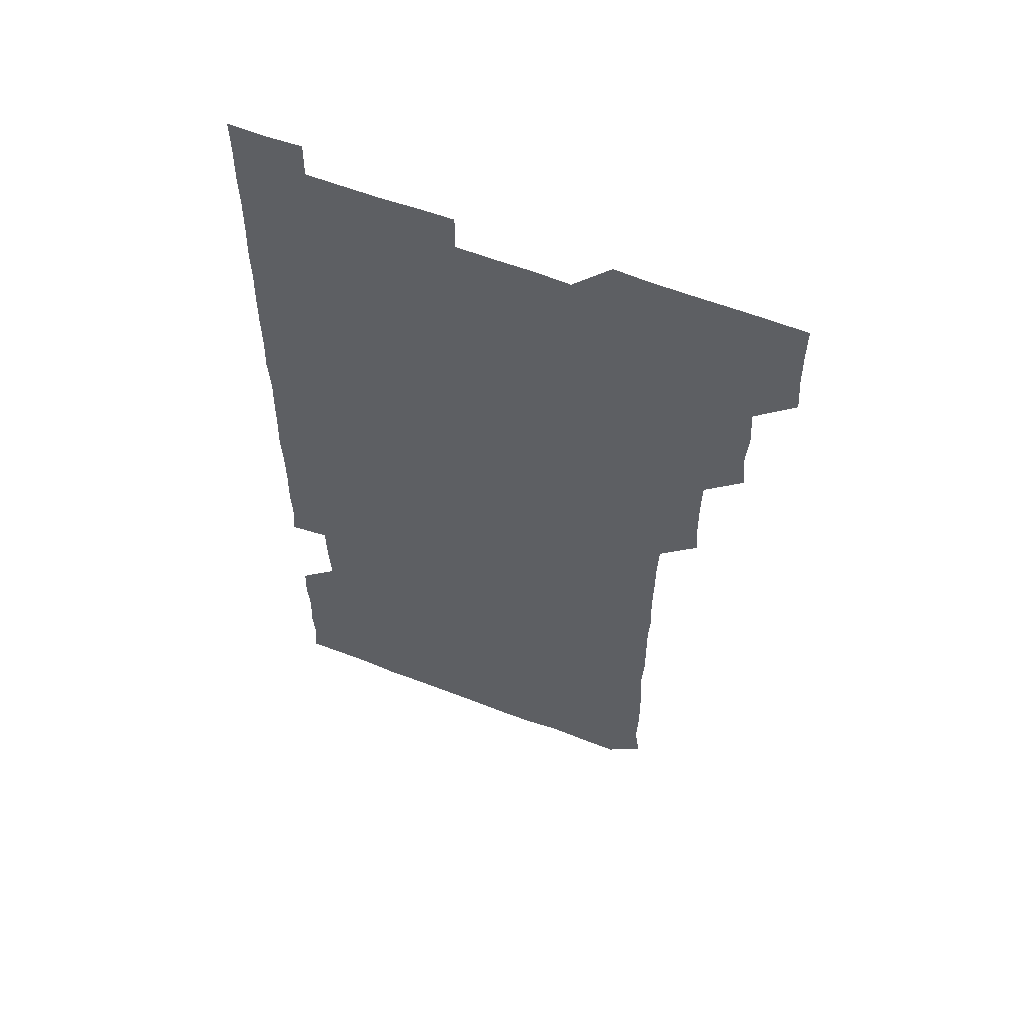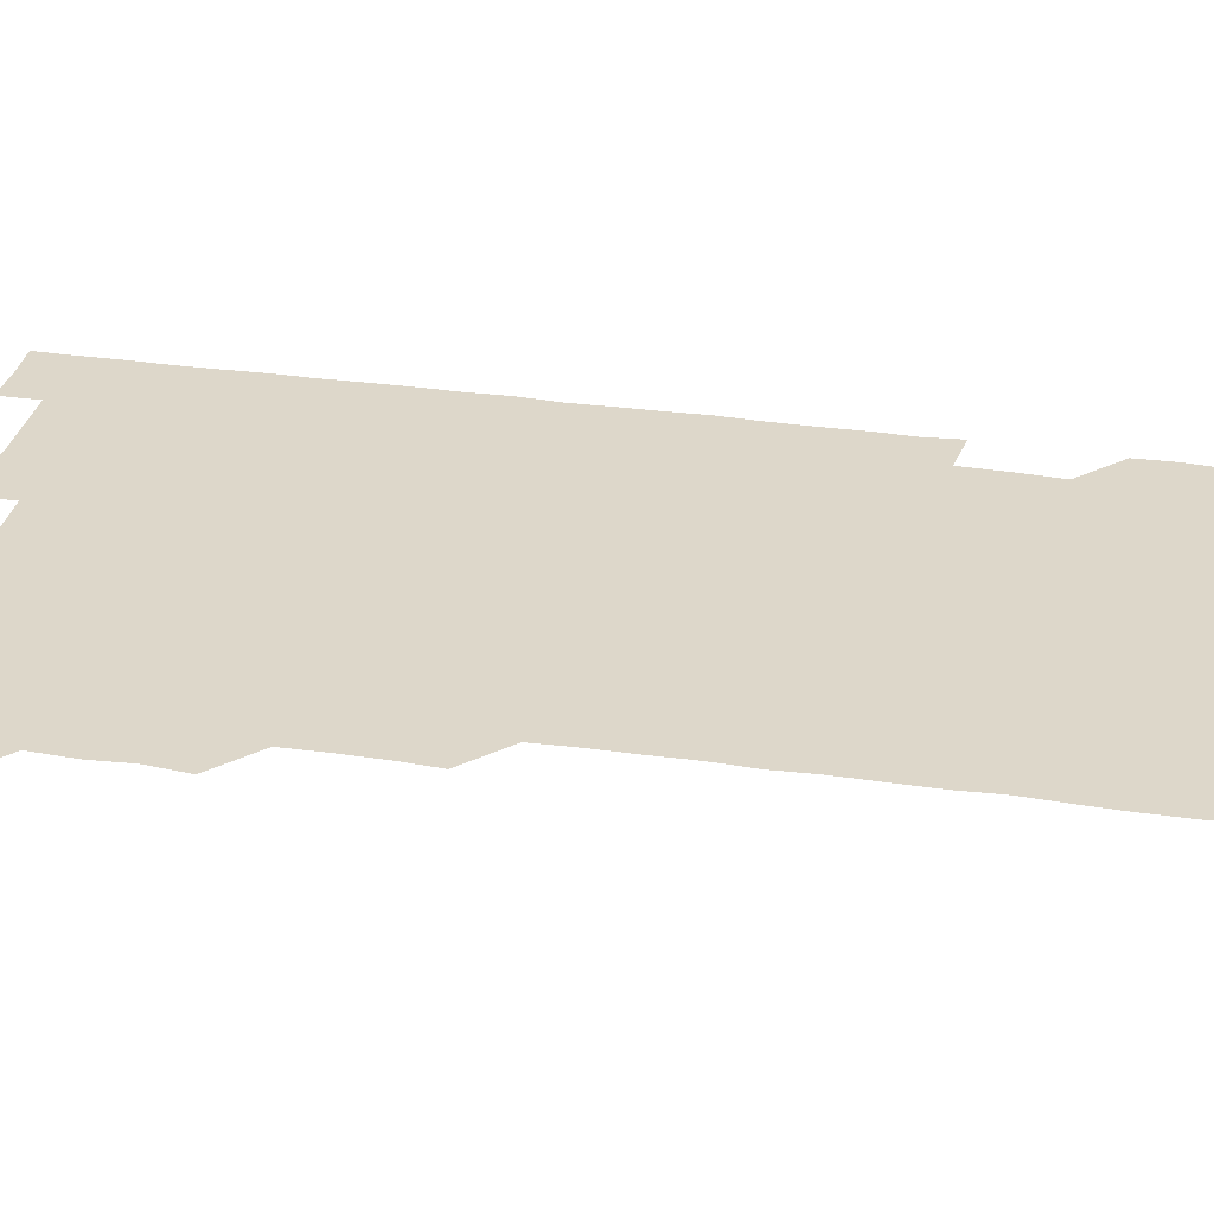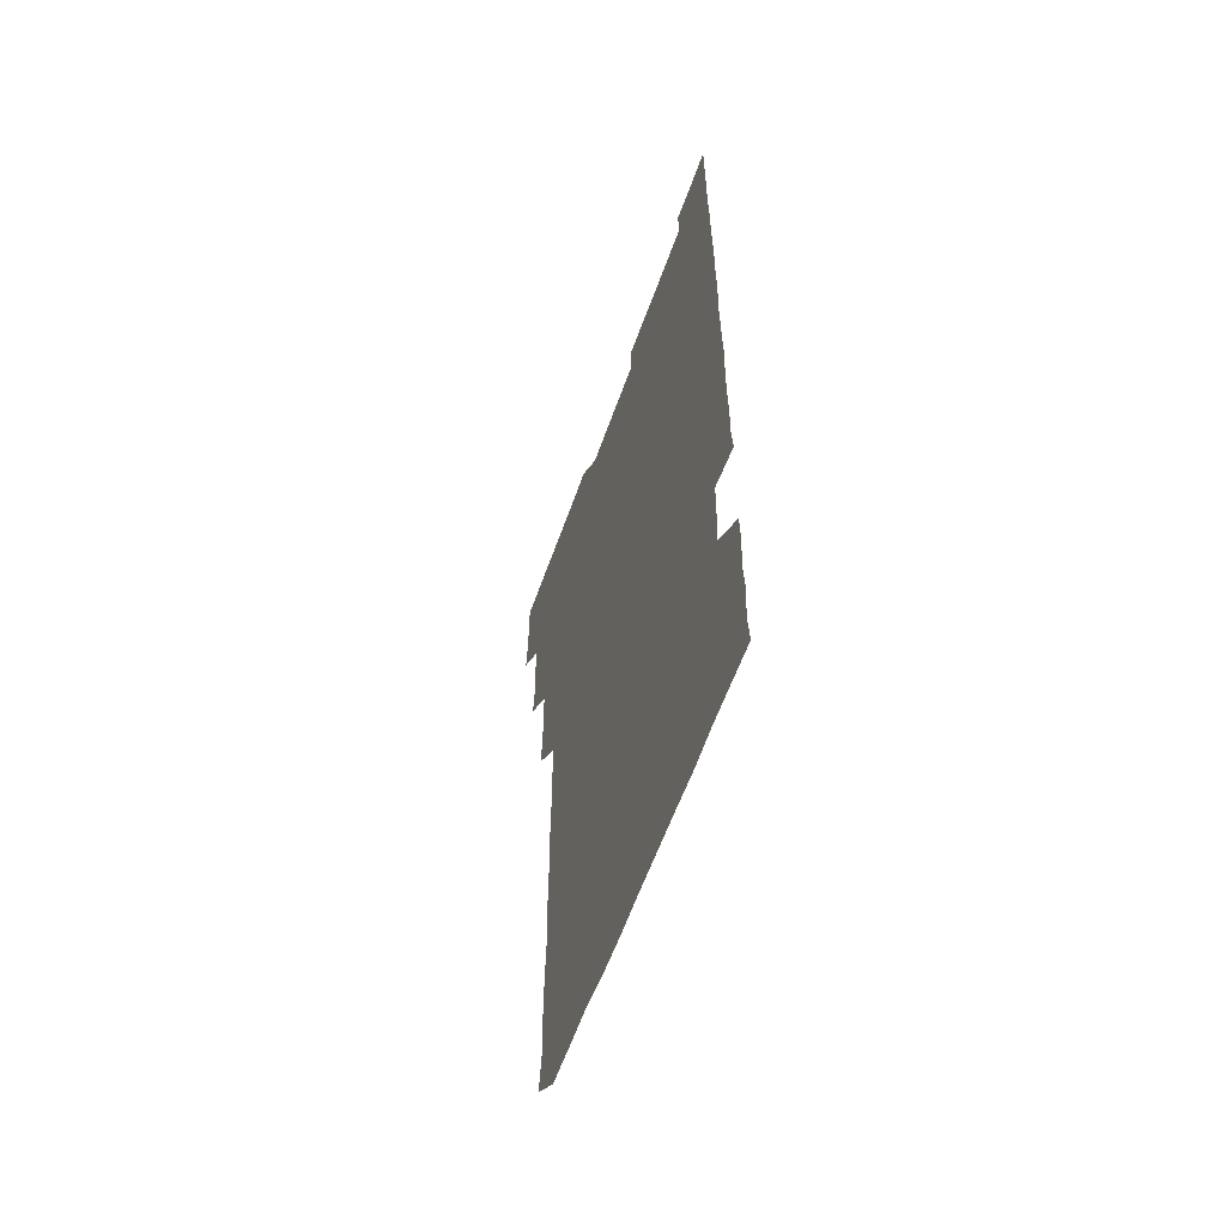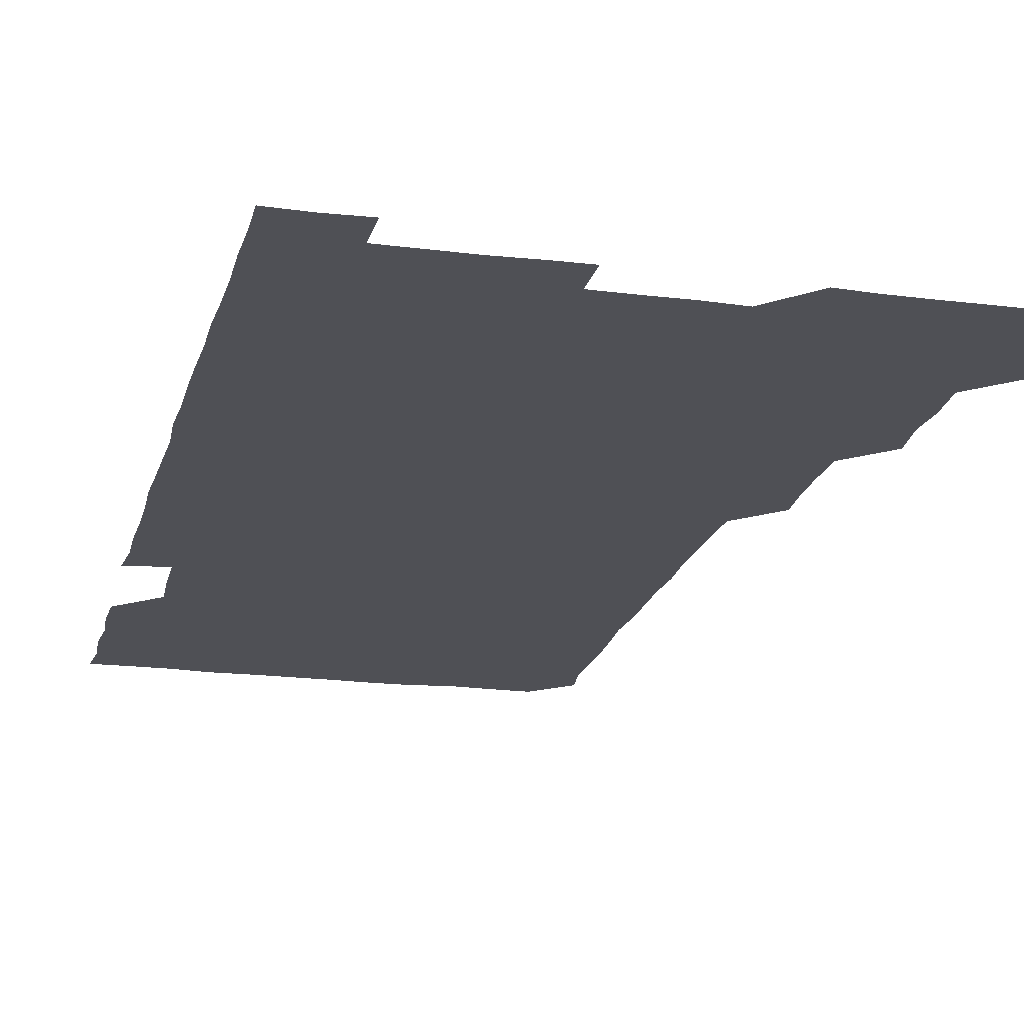
<metadata>
{"format":"obj","ext":"obj","renderer":"f3d","projection":"perspective","resolution":1024,"background":"white","views":[{"elev":58.4,"azim":-158.1,"up":"+Y"},{"elev":30.9,"azim":-78.1,"up":"+Z"},{"elev":-60.5,"azim":70.4,"up":"+Y"},{"elev":-19.3,"azim":166.5,"up":"+Z"}]}
</metadata>
<code>
v 479.7 525.9 0
v 480.8 540.6 0
v 481.1 555.8 0
v 481 570.9 0
v 494.5 465.2 0
v 496.1 480.3 0
v 495.1 495.2 0
v 496 510.9 0
v 495.9 526 0
v 496.8 540.9 0
v 496.3 555.7 0
v 495.9 571.2 0
v 509.6 405 0
v 510.5 419.6 0
v 510.7 434.6 0
v 510.3 450.4 0
v 511 466.1 0
v 511.2 481 0
v 511.2 496.1 0
v 510.5 510.8 0
v 512 526.1 0
v 511.4 540.9 0
v 511.3 555.7 0
v 510.8 571.2 0
v 524 194 0
v 526.1 208.3 0
v 525.7 222.9 0
v 525.6 237.8 0
v 526 251.8 0
v 526.8 267.9 0
v 526 283.4 0
v 526 298.6 0
v 526.2 314.3 0
v 525.4 328.9 0
v 526.1 344.3 0
v 525.8 359.3 0
v 525.7 374.8 0
v 525.1 390.2 0
v 526.2 406 0
v 526.6 421.3 0
v 526.2 436.1 0
v 526.6 451.4 0
v 526 466 0
v 526.6 481.3 0
v 526.7 496.2 0
v 525.9 511.1 0
v 526.3 525.9 0
v 526.3 540.8 0
v 526.2 555.7 0
v 526 571.1 0
v 538.8 181.2 0
v 542.2 197.2 0
v 541 210.8 0
v 541 225.5 0
v 542.8 241.5 0
v 541.4 256.3 0
v 541.9 271.2 0
v 541 285.7 0
v 541.2 300.8 0
v 541.7 316.3 0
v 541.7 331.4 0
v 541.8 346.4 0
v 541 360.8 0
v 542 376.5 0
v 541 391.1 0
v 541.1 406.1 0
v 541.4 421.3 0
v 541 436 0
v 541 451 0
v 541.5 466.3 0
v 540.9 481 0
v 541.3 496.1 0
v 541.9 511 0
v 541.5 525.7 0
v 541.1 540.9 0
v 540.8 556.3 0
v 541.2 571.3 0
v 553.5 181.3 0
v 555.7 196.1 0
v 556.4 211.4 0
v 557 227.1 0
v 556.6 241.7 0
v 557.1 257.3 0
v 556.9 271.9 0
v 556.7 286.7 0
v 556.1 301.2 0
v 556.3 316.2 0
v 556.5 331.5 0
v 556 346 0
v 556.6 361.6 0
v 556.5 376.4 0
v 555.9 390.9 0
v 556 406 0
v 556.2 421.1 0
v 556.4 436.3 0
v 556.4 451.3 0
v 556.3 466.2 0
v 556.4 481.2 0
v 556.3 496.1 0
v 556.4 510.9 0
v 556.2 525.8 0
v 556.1 540.7 0
v 556 555.2 0
v 554.9 572.2 0
v 570 181.9 0
v 571.1 196.3 0
v 572 212.6 0
v 571.9 227.4 0
v 571.5 241.7 0
v 571.5 256.7 0
v 571.3 271.3 0
v 571.4 286.5 0
v 570.7 300.7 0
v 571.6 317.1 0
v 571.4 331.4 0
v 570.7 345.7 0
v 571.5 361.8 0
v 570.7 375.8 0
v 571.7 391.8 0
v 571.5 406.6 0
v 571.2 421.1 0
v 571.2 436.2 0
v 571.4 451.3 0
v 570.7 465.8 0
v 571.1 481.1 0
v 571.3 496.1 0
v 571.1 511 0
v 570.9 526.1 0
v 571.3 540.5 0
v 570.5 555.6 0
v 584.6 179.7 0
v 586.1 197.2 0
v 586.9 211.8 0
v 586.2 226.3 0
v 586.1 241.2 0
v 586 256.2 0
v 586.4 271.8 0
v 586 286 0
v 585.9 300.9 0
v 586.1 316.3 0
v 586 331.1 0
v 586.2 346.4 0
v 586.2 361.4 0
v 586.2 376.5 0
v 586.2 391.3 0
v 585.8 405.7 0
v 586.3 421.4 0
v 585.8 435.8 0
v 586.2 451.2 0
v 586 466.1 0
v 586 481 0
v 586.2 496 0
v 586.2 510.9 0
v 586.1 525.9 0
v 586.1 540.8 0
v 585.7 556.4 0
v 600 179.4 0
v 600.5 195.7 0
v 601.4 213 0
v 601.3 227.1 0
v 601.3 241.8 0
v 601.1 256.4 0
v 601.1 271 0
v 601.1 286.7 0
v 601.3 302 0
v 601 316.2 0
v 601.2 331.6 0
v 601.2 346.5 0
v 601.1 361.5 0
v 601.1 376.4 0
v 601.1 391.4 0
v 601.1 406.4 0
v 601.1 421.4 0
v 601.3 436.6 0
v 601.1 451.2 0
v 601.2 466.3 0
v 601.2 481.1 0
v 600.9 496 0
v 601.2 510.9 0
v 601.1 525.9 0
v 601 541.1 0
v 601 556.1 0
v 615.3 179.9 0
v 616.1 195.9 0
v 615.8 212.2 0
v 616 226.6 0
v 616 241.8 0
v 615.9 255.3 0
v 616.1 272 0
v 616 286.1 0
v 616 301.3 0
v 616 316.4 0
v 616.1 332 0
v 616.1 346.4 0
v 616 361.2 0
v 616 375.9 0
v 616 391.2 0
v 616 405.7 0
v 616 421.3 0
v 616 436.3 0
v 616 451.1 0
v 616 466.2 0
v 616 481.1 0
v 616.2 496.1 0
v 616 511 0
v 616.1 525.8 0
v 616.2 540.6 0
v 616.4 556.3 0
v 616.3 571.9 0
v 630.9 179.9 0
v 631.2 196.6 0
v 630.8 211.9 0
v 630.8 226.9 0
v 630.8 241.3 0
v 631 257 0
v 631 271.8 0
v 631 286.3 0
v 631 301.1 0
v 631.1 315.4 0
v 630.8 331.4 0
v 630.9 346.5 0
v 630.9 361.3 0
v 631 376.7 0
v 631 391.2 0
v 631 406.3 0
v 631 421.1 0
v 630.9 436.4 0
v 631 451 0
v 630.9 466.4 0
v 631 481 0
v 630.9 496 0
v 631 511 0
v 631 525.9 0
v 631 541 0
v 631.2 555.6 0
v 629.9 571.7 0
v 646.7 179.9 0
v 646 196.9 0
v 645.8 212 0
v 645.8 226.4 0
v 645.6 241.9 0
v 646 256.2 0
v 645.7 271.7 0
v 645.7 286.8 0
v 645.9 300.9 0
v 645.8 317.4 0
v 645.7 331.7 0
v 645.8 346.5 0
v 645.9 361.3 0
v 645.8 376.3 0
v 645.8 391.3 0
v 645.7 406.5 0
v 646 420.9 0
v 645.6 436.5 0
v 645.9 451.1 0
v 645.7 466.4 0
v 645.7 481.2 0
v 646 496 0
v 645.9 511 0
v 646 525.9 0
v 646.2 540.6 0
v 646.1 555.7 0
v 645.4 570.9 0
v 662 179.4 0
v 660.6 196.6 0
v 660.5 212.2 0
v 660.6 226.8 0
v 661.2 240.5 0
v 660.5 256.8 0
v 660.7 271.5 0
v 660.7 286.5 0
v 660.6 301.9 0
v 660.7 316.5 0
v 660.6 331.5 0
v 660.8 346.3 0
v 660.6 361.5 0
v 660.5 376.5 0
v 660.6 391.5 0
v 660.6 406.4 0
v 660.6 421.3 0
v 661.5 435.6 0
v 660.7 451.3 0
v 661.2 465.9 0
v 660.8 481.1 0
v 660.7 496.2 0
v 660.3 511 0
v 661.1 525.9 0
v 660.9 540.8 0
v 661 555.7 0
v 660.8 571 0
v 677.1 180.7 0
v 676.4 195.4 0
v 675.3 211.7 0
v 675.6 226.3 0
v 675.4 241.9 0
v 675.5 256.2 0
v 675.4 271 0
v 675.5 286.5 0
v 675.9 301.4 0
v 675.3 316.6 0
v 676.3 330.6 0
v 675.5 346.5 0
v 675.6 361.3 0
v 675.5 376.3 0
v 676 391 0
v 675.6 406.3 0
v 675.3 421.5 0
v 675.7 436.3 0
v 675.4 451.5 0
v 675.7 466.2 0
v 675.4 481.4 0
v 675.3 496.1 0
v 676.6 511.1 0
v 676.1 526 0
v 675.8 541 0
v 676 555.8 0
v 676 571.1 0
v 675.9 586.4 0
v 692.1 180.6 0
v 690.5 196.8 0
v 690.3 211.6 0
v 690.8 225.8 0
v 690.3 241.7 0
v 689.4 256.3 0
v 689.8 268.7 0
v 690.7 284.7 0
v 691.1 302.3 0
v 690.1 316.6 0
v 690 331.6 0
v 690 346.4 0
v 690.2 361.3 0
v 690.1 376.5 0
v 690.6 390.9 0
v 690.3 406.2 0
v 690.3 421.2 0
v 690.6 436.2 0
v 690.2 451.3 0
v 690 466.2 0
v 690.9 480.9 0
v 690.3 496.1 0
v 691.1 510.9 0
v 690.6 526.2 0
v 690.8 541 0
v 690.6 555.8 0
v 690.9 570.7 0
v 691 585.6 0
v 706.5 180.2 0
v 705.2 195.1 0
v 706.4 209.3 0
v 705.4 224.6 0
v 706.6 239.1 0
v 706.1 253.4 0
v 707.7 300 0
v 706.5 314.1 0
v 707 329 0
v 706.6 344.2 0
v 706.7 359.5 0
v 707.4 374.6 0
v 706.9 389.4 0
v 706.7 404.5 0
v 706.3 419.9 0
v 707.3 434.9 0
v 706.8 449.9 0
v 706.9 465.2 0
v 706.8 480.2 0
v 706.4 495.5 0
v 706.6 510.3 0
v 706.1 525.5 0
v 705.9 540.9 0
v 706.2 556 0
v 705.9 571 0
v 706.1 586.1 0
f 8 9 1
f 1 9 2
f 9 10 2
f 2 10 3
f 10 11 3
f 3 11 4
f 11 12 4
f 16 17 5
f 5 17 6
f 17 18 6
f 6 18 7
f 18 19 7
f 7 19 8
f 19 20 8
f 8 20 9
f 20 21 9
f 9 21 10
f 21 22 10
f 10 22 11
f 22 23 11
f 11 23 12
f 23 24 12
f 38 39 13
f 13 39 14
f 39 40 14
f 14 40 15
f 40 41 15
f 15 41 16
f 41 42 16
f 16 42 17
f 42 43 17
f 17 43 18
f 43 44 18
f 18 44 19
f 44 45 19
f 19 45 20
f 45 46 20
f 20 46 21
f 46 47 21
f 21 47 22
f 47 48 22
f 22 48 23
f 48 49 23
f 23 49 24
f 49 50 24
f 51 52 25
f 25 52 26
f 52 53 26
f 26 53 27
f 53 54 27
f 27 54 28
f 54 55 28
f 28 55 29
f 55 56 29
f 29 56 30
f 56 57 30
f 30 57 31
f 57 58 31
f 31 58 32
f 58 59 32
f 32 59 33
f 59 60 33
f 33 60 34
f 60 61 34
f 34 61 35
f 61 62 35
f 35 62 36
f 62 63 36
f 36 63 37
f 63 64 37
f 37 64 38
f 64 65 38
f 38 65 39
f 65 66 39
f 39 66 40
f 66 67 40
f 40 67 41
f 67 68 41
f 41 68 42
f 68 69 42
f 42 69 43
f 69 70 43
f 43 70 44
f 70 71 44
f 44 71 45
f 71 72 45
f 45 72 46
f 72 73 46
f 46 73 47
f 73 74 47
f 47 74 48
f 74 75 48
f 48 75 49
f 75 76 49
f 49 76 50
f 76 77 50
f 51 78 52
f 78 79 52
f 52 79 53
f 79 80 53
f 53 80 54
f 80 81 54
f 54 81 55
f 81 82 55
f 55 82 56
f 82 83 56
f 56 83 57
f 83 84 57
f 57 84 58
f 84 85 58
f 58 85 59
f 85 86 59
f 59 86 60
f 86 87 60
f 60 87 61
f 87 88 61
f 61 88 62
f 88 89 62
f 62 89 63
f 89 90 63
f 63 90 64
f 90 91 64
f 64 91 65
f 91 92 65
f 65 92 66
f 92 93 66
f 66 93 67
f 93 94 67
f 67 94 68
f 94 95 68
f 68 95 69
f 95 96 69
f 69 96 70
f 96 97 70
f 70 97 71
f 97 98 71
f 71 98 72
f 98 99 72
f 72 99 73
f 99 100 73
f 73 100 74
f 100 101 74
f 74 101 75
f 101 102 75
f 75 102 76
f 102 103 76
f 76 103 77
f 103 104 77
f 78 105 79
f 105 106 79
f 79 106 80
f 106 107 80
f 80 107 81
f 107 108 81
f 81 108 82
f 108 109 82
f 82 109 83
f 109 110 83
f 83 110 84
f 110 111 84
f 84 111 85
f 111 112 85
f 85 112 86
f 112 113 86
f 86 113 87
f 113 114 87
f 87 114 88
f 114 115 88
f 88 115 89
f 115 116 89
f 89 116 90
f 116 117 90
f 90 117 91
f 117 118 91
f 91 118 92
f 118 119 92
f 92 119 93
f 119 120 93
f 93 120 94
f 120 121 94
f 94 121 95
f 121 122 95
f 95 122 96
f 122 123 96
f 96 123 97
f 123 124 97
f 97 124 98
f 124 125 98
f 98 125 99
f 125 126 99
f 99 126 100
f 126 127 100
f 100 127 101
f 127 128 101
f 101 128 102
f 128 129 102
f 102 129 103
f 129 130 103
f 103 130 104
f 105 131 106
f 131 132 106
f 106 132 107
f 132 133 107
f 107 133 108
f 133 134 108
f 108 134 109
f 134 135 109
f 109 135 110
f 135 136 110
f 110 136 111
f 136 137 111
f 111 137 112
f 137 138 112
f 112 138 113
f 138 139 113
f 113 139 114
f 139 140 114
f 114 140 115
f 140 141 115
f 115 141 116
f 141 142 116
f 116 142 117
f 142 143 117
f 117 143 118
f 143 144 118
f 118 144 119
f 144 145 119
f 119 145 120
f 145 146 120
f 120 146 121
f 146 147 121
f 121 147 122
f 147 148 122
f 122 148 123
f 148 149 123
f 123 149 124
f 149 150 124
f 124 150 125
f 150 151 125
f 125 151 126
f 151 152 126
f 126 152 127
f 152 153 127
f 127 153 128
f 153 154 128
f 128 154 129
f 154 155 129
f 129 155 130
f 155 156 130
f 131 157 132
f 157 158 132
f 132 158 133
f 158 159 133
f 133 159 134
f 159 160 134
f 134 160 135
f 160 161 135
f 135 161 136
f 161 162 136
f 136 162 137
f 162 163 137
f 137 163 138
f 163 164 138
f 138 164 139
f 164 165 139
f 139 165 140
f 165 166 140
f 140 166 141
f 166 167 141
f 141 167 142
f 167 168 142
f 142 168 143
f 168 169 143
f 143 169 144
f 169 170 144
f 144 170 145
f 170 171 145
f 145 171 146
f 171 172 146
f 146 172 147
f 172 173 147
f 147 173 148
f 173 174 148
f 148 174 149
f 174 175 149
f 149 175 150
f 175 176 150
f 150 176 151
f 176 177 151
f 151 177 152
f 177 178 152
f 152 178 153
f 178 179 153
f 153 179 154
f 179 180 154
f 154 180 155
f 180 181 155
f 155 181 156
f 181 182 156
f 157 183 158
f 183 184 158
f 158 184 159
f 184 185 159
f 159 185 160
f 185 186 160
f 160 186 161
f 186 187 161
f 161 187 162
f 187 188 162
f 162 188 163
f 188 189 163
f 163 189 164
f 189 190 164
f 164 190 165
f 190 191 165
f 165 191 166
f 191 192 166
f 166 192 167
f 192 193 167
f 167 193 168
f 193 194 168
f 168 194 169
f 194 195 169
f 169 195 170
f 195 196 170
f 170 196 171
f 196 197 171
f 171 197 172
f 197 198 172
f 172 198 173
f 198 199 173
f 173 199 174
f 199 200 174
f 174 200 175
f 200 201 175
f 175 201 176
f 201 202 176
f 176 202 177
f 202 203 177
f 177 203 178
f 203 204 178
f 178 204 179
f 204 205 179
f 179 205 180
f 205 206 180
f 180 206 181
f 206 207 181
f 181 207 182
f 207 208 182
f 183 210 184
f 210 211 184
f 184 211 185
f 211 212 185
f 185 212 186
f 212 213 186
f 186 213 187
f 213 214 187
f 187 214 188
f 214 215 188
f 188 215 189
f 215 216 189
f 189 216 190
f 216 217 190
f 190 217 191
f 217 218 191
f 191 218 192
f 218 219 192
f 192 219 193
f 219 220 193
f 193 220 194
f 220 221 194
f 194 221 195
f 221 222 195
f 195 222 196
f 222 223 196
f 196 223 197
f 223 224 197
f 197 224 198
f 224 225 198
f 198 225 199
f 225 226 199
f 199 226 200
f 226 227 200
f 200 227 201
f 227 228 201
f 201 228 202
f 228 229 202
f 202 229 203
f 229 230 203
f 203 230 204
f 230 231 204
f 204 231 205
f 231 232 205
f 205 232 206
f 232 233 206
f 206 233 207
f 233 234 207
f 207 234 208
f 234 235 208
f 208 235 209
f 235 236 209
f 210 237 211
f 237 238 211
f 211 238 212
f 238 239 212
f 212 239 213
f 239 240 213
f 213 240 214
f 240 241 214
f 214 241 215
f 241 242 215
f 215 242 216
f 242 243 216
f 216 243 217
f 243 244 217
f 217 244 218
f 244 245 218
f 218 245 219
f 245 246 219
f 219 246 220
f 246 247 220
f 220 247 221
f 247 248 221
f 221 248 222
f 248 249 222
f 222 249 223
f 249 250 223
f 223 250 224
f 250 251 224
f 224 251 225
f 251 252 225
f 225 252 226
f 252 253 226
f 226 253 227
f 253 254 227
f 227 254 228
f 254 255 228
f 228 255 229
f 255 256 229
f 229 256 230
f 256 257 230
f 230 257 231
f 257 258 231
f 231 258 232
f 258 259 232
f 232 259 233
f 259 260 233
f 233 260 234
f 260 261 234
f 234 261 235
f 261 262 235
f 235 262 236
f 262 263 236
f 237 264 238
f 264 265 238
f 238 265 239
f 265 266 239
f 239 266 240
f 266 267 240
f 240 267 241
f 267 268 241
f 241 268 242
f 268 269 242
f 242 269 243
f 269 270 243
f 243 270 244
f 270 271 244
f 244 271 245
f 271 272 245
f 245 272 246
f 272 273 246
f 246 273 247
f 273 274 247
f 247 274 248
f 274 275 248
f 248 275 249
f 275 276 249
f 249 276 250
f 276 277 250
f 250 277 251
f 277 278 251
f 251 278 252
f 278 279 252
f 252 279 253
f 279 280 253
f 253 280 254
f 280 281 254
f 254 281 255
f 281 282 255
f 255 282 256
f 282 283 256
f 256 283 257
f 283 284 257
f 257 284 258
f 284 285 258
f 258 285 259
f 285 286 259
f 259 286 260
f 286 287 260
f 260 287 261
f 287 288 261
f 261 288 262
f 288 289 262
f 262 289 263
f 289 290 263
f 264 291 265
f 291 292 265
f 265 292 266
f 292 293 266
f 266 293 267
f 293 294 267
f 267 294 268
f 294 295 268
f 268 295 269
f 295 296 269
f 269 296 270
f 296 297 270
f 270 297 271
f 297 298 271
f 271 298 272
f 298 299 272
f 272 299 273
f 299 300 273
f 273 300 274
f 300 301 274
f 274 301 275
f 301 302 275
f 275 302 276
f 302 303 276
f 276 303 277
f 303 304 277
f 277 304 278
f 304 305 278
f 278 305 279
f 305 306 279
f 279 306 280
f 306 307 280
f 280 307 281
f 307 308 281
f 281 308 282
f 308 309 282
f 282 309 283
f 309 310 283
f 283 310 284
f 310 311 284
f 284 311 285
f 311 312 285
f 285 312 286
f 312 313 286
f 286 313 287
f 313 314 287
f 287 314 288
f 314 315 288
f 288 315 289
f 315 316 289
f 289 316 290
f 316 317 290
f 291 319 292
f 319 320 292
f 292 320 293
f 320 321 293
f 293 321 294
f 321 322 294
f 294 322 295
f 322 323 295
f 295 323 296
f 323 324 296
f 296 324 297
f 324 325 297
f 297 325 298
f 325 326 298
f 298 326 299
f 326 327 299
f 299 327 300
f 327 328 300
f 300 328 301
f 328 329 301
f 301 329 302
f 329 330 302
f 302 330 303
f 330 331 303
f 303 331 304
f 331 332 304
f 304 332 305
f 332 333 305
f 305 333 306
f 333 334 306
f 306 334 307
f 334 335 307
f 307 335 308
f 335 336 308
f 308 336 309
f 336 337 309
f 309 337 310
f 337 338 310
f 310 338 311
f 338 339 311
f 311 339 312
f 339 340 312
f 312 340 313
f 340 341 313
f 313 341 314
f 341 342 314
f 314 342 315
f 342 343 315
f 315 343 316
f 343 344 316
f 316 344 317
f 344 345 317
f 317 345 318
f 345 346 318
f 319 347 320
f 347 348 320
f 320 348 321
f 348 349 321
f 321 349 322
f 349 350 322
f 322 350 323
f 350 351 323
f 323 351 324
f 351 352 324
f 324 352 325
f 327 353 328
f 353 354 328
f 328 354 329
f 354 355 329
f 329 355 330
f 355 356 330
f 330 356 331
f 356 357 331
f 331 357 332
f 357 358 332
f 332 358 333
f 358 359 333
f 333 359 334
f 359 360 334
f 334 360 335
f 360 361 335
f 335 361 336
f 361 362 336
f 336 362 337
f 362 363 337
f 337 363 338
f 363 364 338
f 338 364 339
f 364 365 339
f 339 365 340
f 365 366 340
f 340 366 341
f 366 367 341
f 341 367 342
f 367 368 342
f 342 368 343
f 368 369 343
f 343 369 344
f 369 370 344
f 344 370 345
f 370 371 345
f 345 371 346
f 371 372 346

</code>
